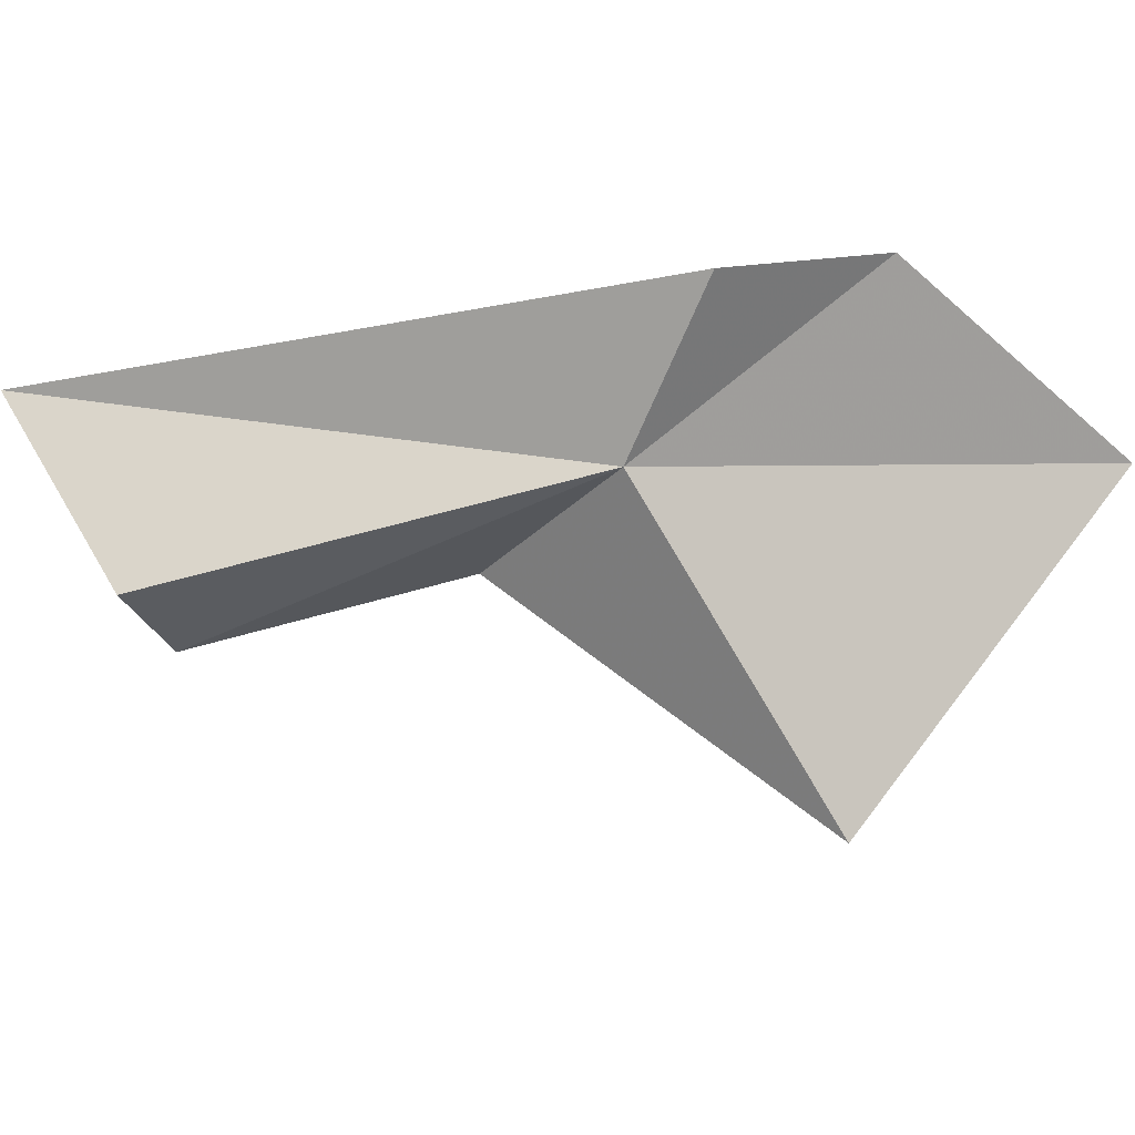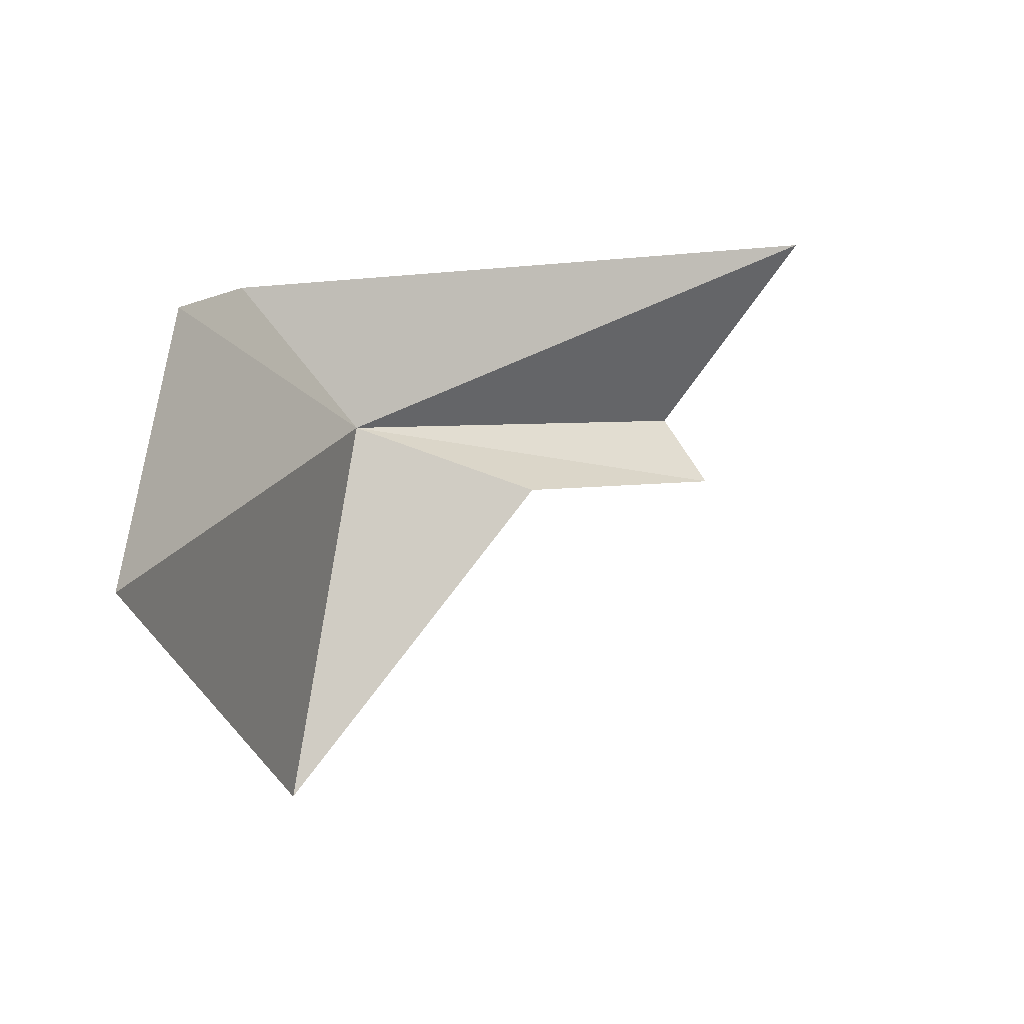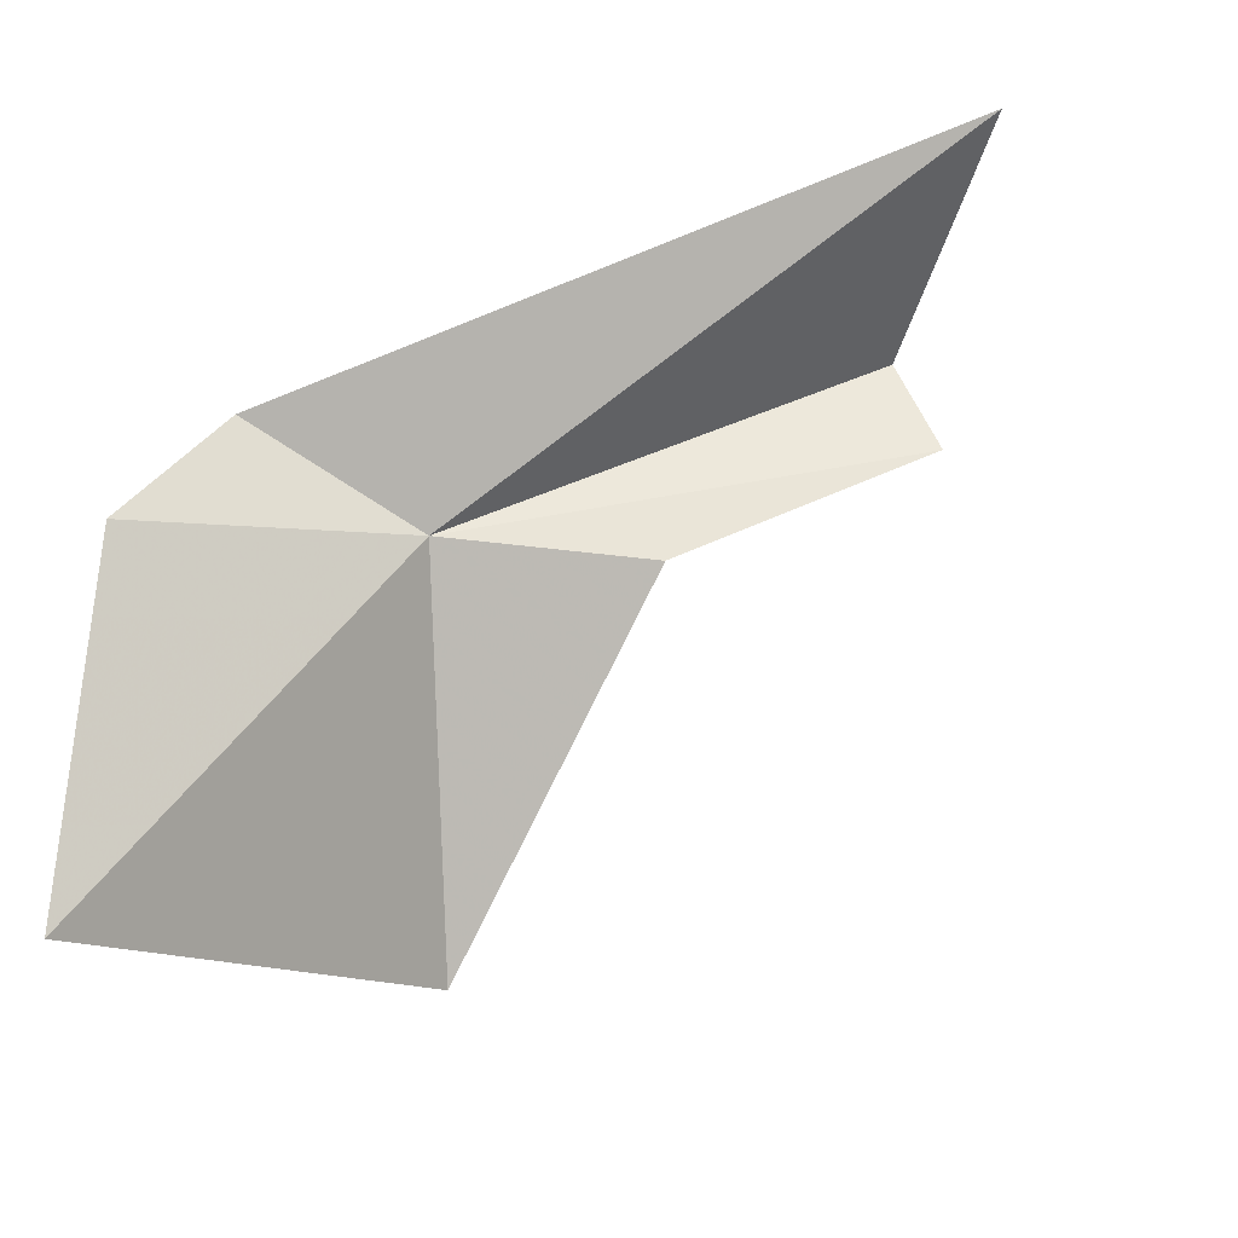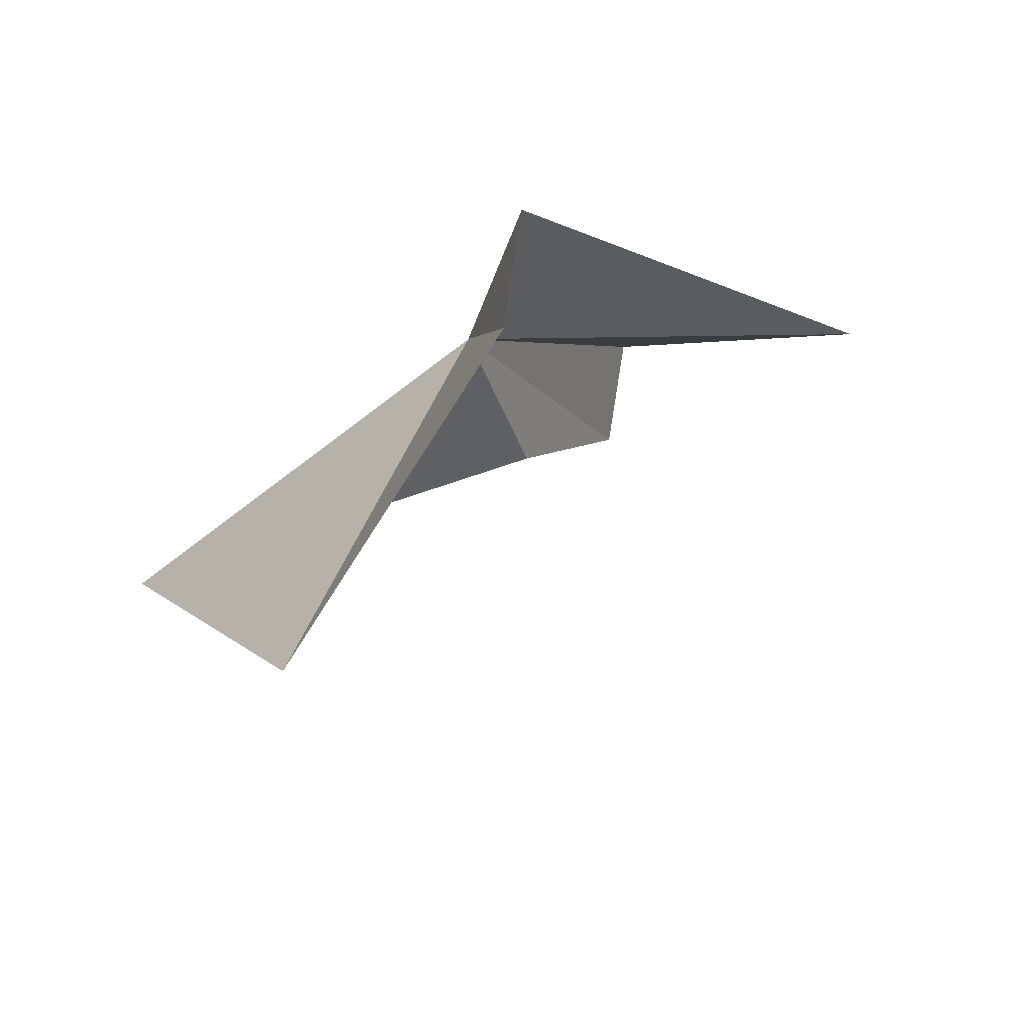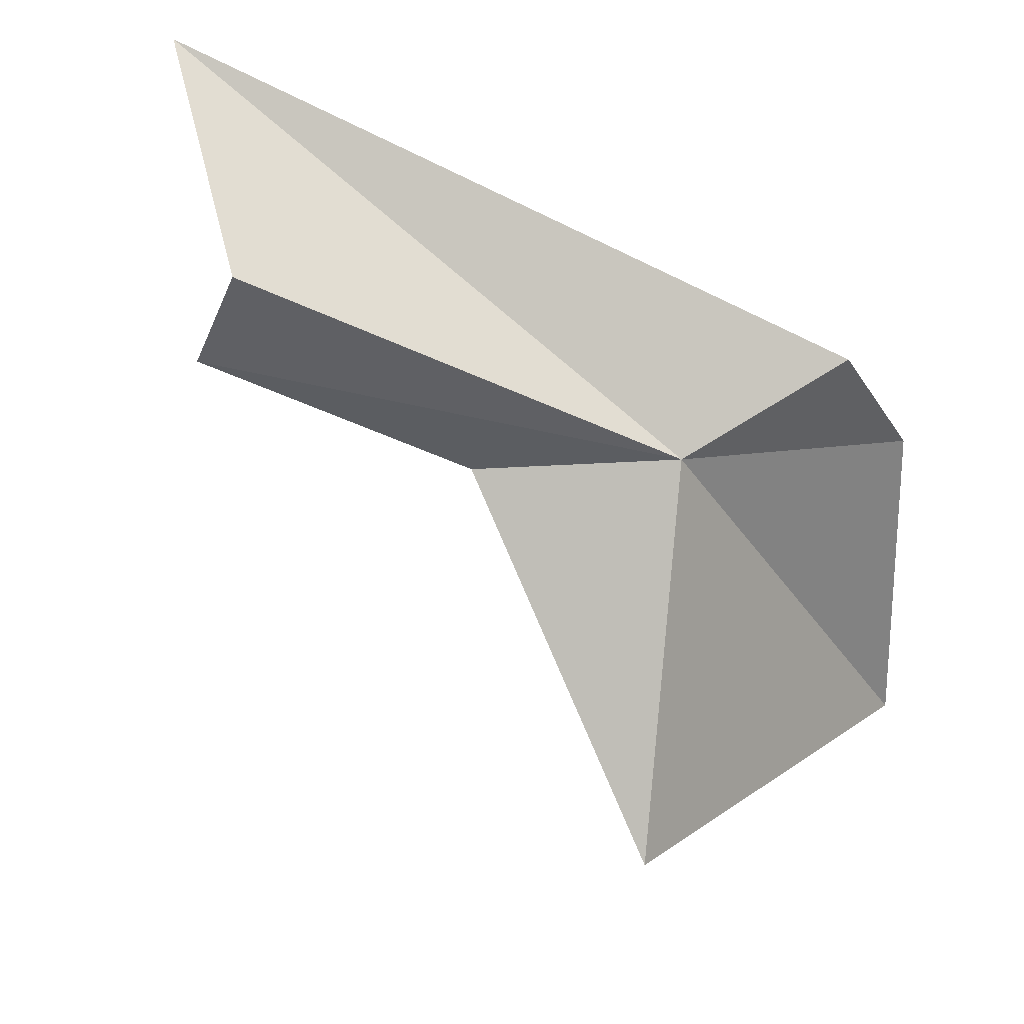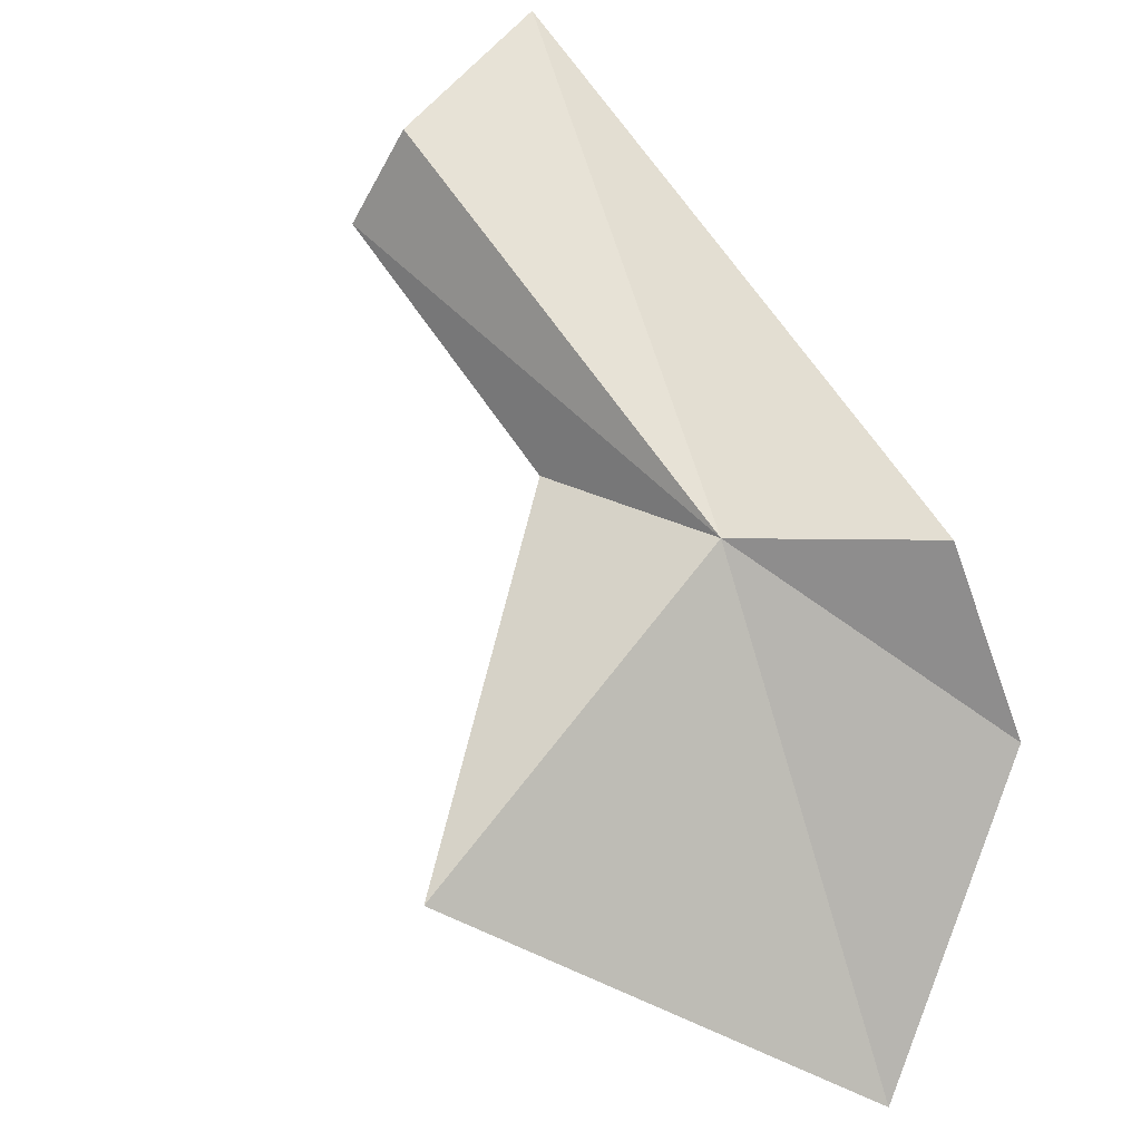
<metadata>
{"format":"obj","ext":"obj","renderer":"f3d","projection":"perspective","resolution":1024,"background":"white","views":[{"elev":-7.5,"azim":39.4,"up":"+Y"},{"elev":22.8,"azim":169.2,"up":"+Y"},{"elev":-54.5,"azim":-160.7,"up":"+Z"},{"elev":-28.3,"azim":128.9,"up":"+Z"},{"elev":62.9,"azim":22.7,"up":"+Z"},{"elev":34.7,"azim":62.9,"up":"+Z"}]}
</metadata>
<code>
v 32.7 -9.917 17.14
v 26.13 -11.63 20.92
v 25.69 -12.33 19.35
v 23.51 -8.229 21.15
v 34.56 -7.349 17.43
v 35.73 -6.727 14.53
v 37 -9.339 9.725
v 34.34 -15.28 13.88
v 29.63 -11.18 16.79
f 1 2 3
f 1 4 2
f 1 6 5
f 1 7 6
f 1 5 4
f 1 9 8
f 1 3 9
f 1 8 7

</code>
